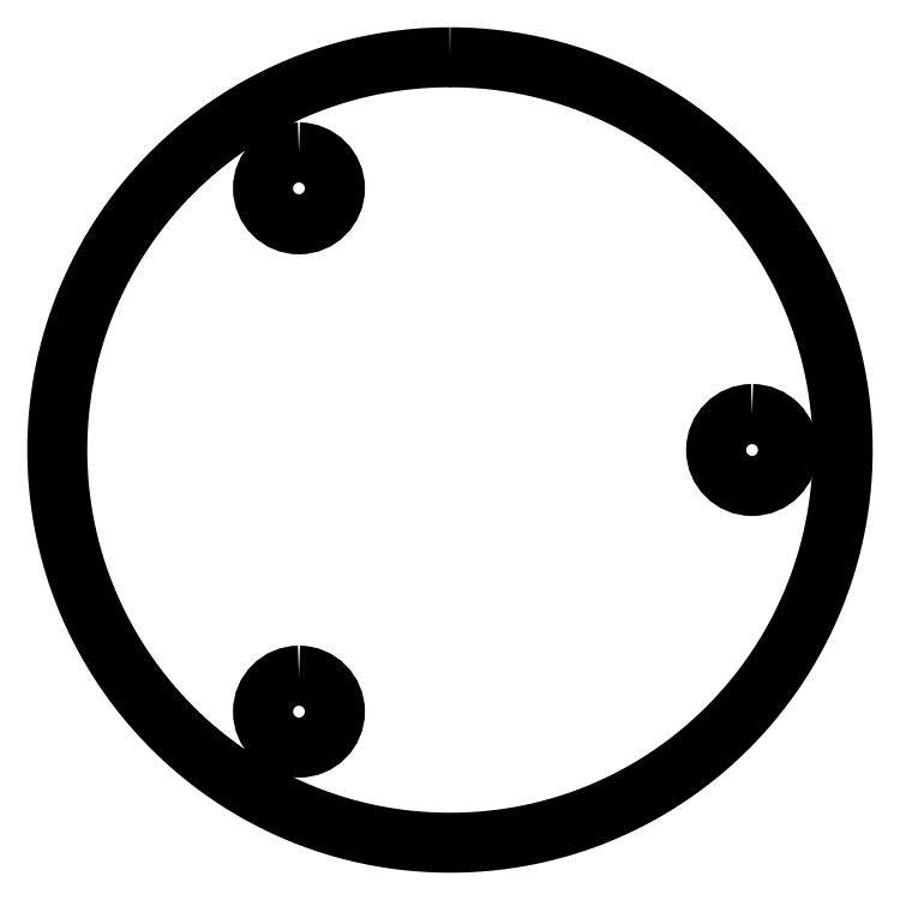
<metadata>
{"format":"dxf","ext":"dxf","renderer":"ezdxf+matplotlib","layout":"modelspace","background":"white","min_lineweight":24,"dpi":150}
</metadata>
<code>
0
SECTION
2
ENTITIES
0
POLYLINE
8
0
66
     1
10
0
20
0
30
0
70
     1
0
VERTEX
8
0
10
0
20
32.5
30
0
0
VERTEX
8
0
10
-0.8388
20
32.49
30
0
0
VERTEX
8
0
10
-1.672
20
32.46
30
0
0
VERTEX
8
0
10
-2.501
20
32.41
30
0
0
VERTEX
8
0
10
-3.323
20
32.33
30
0
0
VERTEX
8
0
10
-4.139
20
32.24
30
0
0
VERTEX
8
0
10
-4.949
20
32.13
30
0
0
VERTEX
8
0
10
-5.753
20
31.99
30
0
0
VERTEX
8
0
10
-6.55
20
31.84
30
0
0
VERTEX
8
0
10
-7.34
20
31.67
30
0
0
VERTEX
8
0
10
-8.122
20
31.48
30
0
0
VERTEX
8
0
10
-8.897
20
31.27
30
0
0
VERTEX
8
0
10
-9.665
20
31.04
30
0
0
VERTEX
8
0
10
-10.42
20
30.79
30
0
0
VERTEX
8
0
10
-11.17
20
30.53
30
0
0
VERTEX
8
0
10
-11.92
20
30.25
30
0
0
VERTEX
8
0
10
-12.65
20
29.95
30
0
0
VERTEX
8
0
10
-13.37
20
29.63
30
0
0
VERTEX
8
0
10
-14.09
20
29.3
30
0
0
VERTEX
8
0
10
-14.8
20
28.94
30
0
0
VERTEX
8
0
10
-15.49
20
28.58
30
0
0
VERTEX
8
0
10
-16.18
20
28.19
30
0
0
VERTEX
8
0
10
-16.85
20
27.79
30
0
0
VERTEX
8
0
10
-17.52
20
27.38
30
0
0
VERTEX
8
0
10
-18.17
20
26.95
30
0
0
VERTEX
8
0
10
-18.81
20
26.5
30
0
0
VERTEX
8
0
10
-19.45
20
26.04
30
0
0
VERTEX
8
0
10
-20.07
20
25.57
30
0
0
VERTEX
8
0
10
-20.67
20
25.08
30
0
0
VERTEX
8
0
10
-21.27
20
24.57
30
0
0
VERTEX
8
0
10
-21.85
20
24.06
30
0
0
VERTEX
8
0
10
-22.42
20
23.53
30
0
0
VERTEX
8
0
10
-22.98
20
22.98
30
0
0
VERTEX
8
0
10
-23.53
20
22.42
30
0
0
VERTEX
8
0
10
-24.06
20
21.85
30
0
0
VERTEX
8
0
10
-24.57
20
21.27
30
0
0
VERTEX
8
0
10
-25.08
20
20.67
30
0
0
VERTEX
8
0
10
-25.57
20
20.07
30
0
0
VERTEX
8
0
10
-26.04
20
19.45
30
0
0
VERTEX
8
0
10
-26.5
20
18.81
30
0
0
VERTEX
8
0
10
-26.95
20
18.17
30
0
0
VERTEX
8
0
10
-27.38
20
17.52
30
0
0
VERTEX
8
0
10
-27.79
20
16.85
30
0
0
VERTEX
8
0
10
-28.19
20
16.18
30
0
0
VERTEX
8
0
10
-28.58
20
15.49
30
0
0
VERTEX
8
0
10
-28.94
20
14.8
30
0
0
VERTEX
8
0
10
-29.3
20
14.09
30
0
0
VERTEX
8
0
10
-29.63
20
13.37
30
0
0
VERTEX
8
0
10
-29.95
20
12.65
30
0
0
VERTEX
8
0
10
-30.25
20
11.92
30
0
0
VERTEX
8
0
10
-30.53
20
11.17
30
0
0
VERTEX
8
0
10
-30.79
20
10.42
30
0
0
VERTEX
8
0
10
-31.04
20
9.665
30
0
0
VERTEX
8
0
10
-31.27
20
8.897
30
0
0
VERTEX
8
0
10
-31.48
20
8.122
30
0
0
VERTEX
8
0
10
-31.67
20
7.34
30
0
0
VERTEX
8
0
10
-31.84
20
6.55
30
0
0
VERTEX
8
0
10
-31.99
20
5.753
30
0
0
VERTEX
8
0
10
-32.13
20
4.949
30
0
0
VERTEX
8
0
10
-32.24
20
4.139
30
0
0
VERTEX
8
0
10
-32.33
20
3.323
30
0
0
VERTEX
8
0
10
-32.41
20
2.501
30
0
0
VERTEX
8
0
10
-32.46
20
1.672
30
0
0
VERTEX
8
0
10
-32.49
20
0.8388
30
0
0
VERTEX
8
0
10
-32.5
20
0
30
0
0
VERTEX
8
0
10
-32.49
20
-0.8388
30
0
0
VERTEX
8
0
10
-32.46
20
-1.672
30
0
0
VERTEX
8
0
10
-32.41
20
-2.501
30
0
0
VERTEX
8
0
10
-32.33
20
-3.323
30
0
0
VERTEX
8
0
10
-32.24
20
-4.139
30
0
0
VERTEX
8
0
10
-32.13
20
-4.949
30
0
0
VERTEX
8
0
10
-31.99
20
-5.753
30
0
0
VERTEX
8
0
10
-31.84
20
-6.55
30
0
0
VERTEX
8
0
10
-31.67
20
-7.34
30
0
0
VERTEX
8
0
10
-31.48
20
-8.122
30
0
0
VERTEX
8
0
10
-31.27
20
-8.897
30
0
0
VERTEX
8
0
10
-31.04
20
-9.665
30
0
0
VERTEX
8
0
10
-30.79
20
-10.42
30
0
0
VERTEX
8
0
10
-30.53
20
-11.17
30
0
0
VERTEX
8
0
10
-30.25
20
-11.92
30
0
0
VERTEX
8
0
10
-29.95
20
-12.65
30
0
0
VERTEX
8
0
10
-29.63
20
-13.37
30
0
0
VERTEX
8
0
10
-29.3
20
-14.09
30
0
0
VERTEX
8
0
10
-28.94
20
-14.8
30
0
0
VERTEX
8
0
10
-28.58
20
-15.49
30
0
0
VERTEX
8
0
10
-28.19
20
-16.18
30
0
0
VERTEX
8
0
10
-27.79
20
-16.85
30
0
0
VERTEX
8
0
10
-27.38
20
-17.52
30
0
0
VERTEX
8
0
10
-26.95
20
-18.17
30
0
0
VERTEX
8
0
10
-26.5
20
-18.81
30
0
0
VERTEX
8
0
10
-26.04
20
-19.45
30
0
0
VERTEX
8
0
10
-25.57
20
-20.07
30
0
0
VERTEX
8
0
10
-25.08
20
-20.67
30
0
0
VERTEX
8
0
10
-24.57
20
-21.27
30
0
0
VERTEX
8
0
10
-24.06
20
-21.85
30
0
0
VERTEX
8
0
10
-23.53
20
-22.42
30
0
0
VERTEX
8
0
10
-22.98
20
-22.98
30
0
0
VERTEX
8
0
10
-22.42
20
-23.53
30
0
0
VERTEX
8
0
10
-21.85
20
-24.06
30
0
0
VERTEX
8
0
10
-21.27
20
-24.57
30
0
0
VERTEX
8
0
10
-20.67
20
-25.08
30
0
0
VERTEX
8
0
10
-20.07
20
-25.57
30
0
0
VERTEX
8
0
10
-19.45
20
-26.04
30
0
0
VERTEX
8
0
10
-18.81
20
-26.5
30
0
0
VERTEX
8
0
10
-18.17
20
-26.95
30
0
0
VERTEX
8
0
10
-17.52
20
-27.38
30
0
0
VERTEX
8
0
10
-16.85
20
-27.79
30
0
0
VERTEX
8
0
10
-16.18
20
-28.19
30
0
0
VERTEX
8
0
10
-15.49
20
-28.58
30
0
0
VERTEX
8
0
10
-14.8
20
-28.94
30
0
0
VERTEX
8
0
10
-14.09
20
-29.3
30
0
0
VERTEX
8
0
10
-13.37
20
-29.63
30
0
0
VERTEX
8
0
10
-12.65
20
-29.95
30
0
0
VERTEX
8
0
10
-11.92
20
-30.25
30
0
0
VERTEX
8
0
10
-11.17
20
-30.53
30
0
0
VERTEX
8
0
10
-10.42
20
-30.79
30
0
0
VERTEX
8
0
10
-9.665
20
-31.04
30
0
0
VERTEX
8
0
10
-8.897
20
-31.27
30
0
0
VERTEX
8
0
10
-8.122
20
-31.48
30
0
0
VERTEX
8
0
10
-7.34
20
-31.67
30
0
0
VERTEX
8
0
10
-6.55
20
-31.84
30
0
0
VERTEX
8
0
10
-5.753
20
-31.99
30
0
0
VERTEX
8
0
10
-4.949
20
-32.13
30
0
0
VERTEX
8
0
10
-4.139
20
-32.24
30
0
0
VERTEX
8
0
10
-3.323
20
-32.33
30
0
0
VERTEX
8
0
10
-2.501
20
-32.41
30
0
0
VERTEX
8
0
10
-1.672
20
-32.46
30
0
0
VERTEX
8
0
10
-0.8388
20
-32.49
30
0
0
VERTEX
8
0
10
0
20
-32.5
30
0
0
VERTEX
8
0
10
0.8388
20
-32.49
30
0
0
VERTEX
8
0
10
1.672
20
-32.46
30
0
0
VERTEX
8
0
10
2.501
20
-32.41
30
0
0
VERTEX
8
0
10
3.323
20
-32.33
30
0
0
VERTEX
8
0
10
4.139
20
-32.24
30
0
0
VERTEX
8
0
10
4.949
20
-32.13
30
0
0
VERTEX
8
0
10
5.753
20
-31.99
30
0
0
VERTEX
8
0
10
6.55
20
-31.84
30
0
0
VERTEX
8
0
10
7.34
20
-31.67
30
0
0
VERTEX
8
0
10
8.122
20
-31.48
30
0
0
VERTEX
8
0
10
8.897
20
-31.27
30
0
0
VERTEX
8
0
10
9.665
20
-31.04
30
0
0
VERTEX
8
0
10
10.42
20
-30.79
30
0
0
VERTEX
8
0
10
11.17
20
-30.53
30
0
0
VERTEX
8
0
10
11.92
20
-30.25
30
0
0
VERTEX
8
0
10
12.65
20
-29.95
30
0
0
VERTEX
8
0
10
13.37
20
-29.63
30
0
0
VERTEX
8
0
10
14.09
20
-29.3
30
0
0
VERTEX
8
0
10
14.8
20
-28.94
30
0
0
VERTEX
8
0
10
15.49
20
-28.58
30
0
0
VERTEX
8
0
10
16.18
20
-28.19
30
0
0
VERTEX
8
0
10
16.85
20
-27.79
30
0
0
VERTEX
8
0
10
17.52
20
-27.38
30
0
0
VERTEX
8
0
10
18.17
20
-26.95
30
0
0
VERTEX
8
0
10
18.81
20
-26.5
30
0
0
VERTEX
8
0
10
19.45
20
-26.04
30
0
0
VERTEX
8
0
10
20.07
20
-25.57
30
0
0
VERTEX
8
0
10
20.67
20
-25.08
30
0
0
VERTEX
8
0
10
21.27
20
-24.57
30
0
0
VERTEX
8
0
10
21.85
20
-24.06
30
0
0
VERTEX
8
0
10
22.42
20
-23.53
30
0
0
VERTEX
8
0
10
22.98
20
-22.98
30
0
0
VERTEX
8
0
10
23.53
20
-22.42
30
0
0
VERTEX
8
0
10
24.06
20
-21.85
30
0
0
VERTEX
8
0
10
24.57
20
-21.27
30
0
0
VERTEX
8
0
10
25.08
20
-20.67
30
0
0
VERTEX
8
0
10
25.57
20
-20.07
30
0
0
VERTEX
8
0
10
26.04
20
-19.45
30
0
0
VERTEX
8
0
10
26.5
20
-18.81
30
0
0
VERTEX
8
0
10
26.95
20
-18.17
30
0
0
VERTEX
8
0
10
27.38
20
-17.52
30
0
0
VERTEX
8
0
10
27.79
20
-16.85
30
0
0
VERTEX
8
0
10
28.19
20
-16.18
30
0
0
VERTEX
8
0
10
28.58
20
-15.49
30
0
0
VERTEX
8
0
10
28.94
20
-14.8
30
0
0
VERTEX
8
0
10
29.3
20
-14.09
30
0
0
VERTEX
8
0
10
29.63
20
-13.37
30
0
0
VERTEX
8
0
10
29.95
20
-12.65
30
0
0
VERTEX
8
0
10
30.25
20
-11.92
30
0
0
VERTEX
8
0
10
30.53
20
-11.17
30
0
0
VERTEX
8
0
10
30.79
20
-10.42
30
0
0
VERTEX
8
0
10
31.04
20
-9.665
30
0
0
VERTEX
8
0
10
31.27
20
-8.897
30
0
0
VERTEX
8
0
10
31.48
20
-8.122
30
0
0
VERTEX
8
0
10
31.67
20
-7.34
30
0
0
VERTEX
8
0
10
31.84
20
-6.55
30
0
0
VERTEX
8
0
10
31.99
20
-5.753
30
0
0
VERTEX
8
0
10
32.13
20
-4.949
30
0
0
VERTEX
8
0
10
32.24
20
-4.139
30
0
0
VERTEX
8
0
10
32.33
20
-3.323
30
0
0
VERTEX
8
0
10
32.41
20
-2.501
30
0
0
VERTEX
8
0
10
32.46
20
-1.672
30
0
0
VERTEX
8
0
10
32.49
20
-0.8388
30
0
0
VERTEX
8
0
10
32.5
20
0
30
0
0
VERTEX
8
0
10
32.49
20
0.8388
30
0
0
VERTEX
8
0
10
32.46
20
1.672
30
0
0
VERTEX
8
0
10
32.41
20
2.501
30
0
0
VERTEX
8
0
10
32.33
20
3.323
30
0
0
VERTEX
8
0
10
32.24
20
4.139
30
0
0
VERTEX
8
0
10
32.13
20
4.949
30
0
0
VERTEX
8
0
10
31.99
20
5.753
30
0
0
VERTEX
8
0
10
31.84
20
6.55
30
0
0
VERTEX
8
0
10
31.67
20
7.34
30
0
0
VERTEX
8
0
10
31.48
20
8.122
30
0
0
VERTEX
8
0
10
31.27
20
8.897
30
0
0
VERTEX
8
0
10
31.04
20
9.665
30
0
0
VERTEX
8
0
10
30.79
20
10.42
30
0
0
VERTEX
8
0
10
30.53
20
11.17
30
0
0
VERTEX
8
0
10
30.25
20
11.92
30
0
0
VERTEX
8
0
10
29.95
20
12.65
30
0
0
VERTEX
8
0
10
29.63
20
13.37
30
0
0
VERTEX
8
0
10
29.3
20
14.09
30
0
0
VERTEX
8
0
10
28.94
20
14.8
30
0
0
VERTEX
8
0
10
28.58
20
15.49
30
0
0
VERTEX
8
0
10
28.19
20
16.18
30
0
0
VERTEX
8
0
10
27.79
20
16.85
30
0
0
VERTEX
8
0
10
27.38
20
17.52
30
0
0
VERTEX
8
0
10
26.95
20
18.17
30
0
0
VERTEX
8
0
10
26.5
20
18.81
30
0
0
VERTEX
8
0
10
26.04
20
19.45
30
0
0
VERTEX
8
0
10
25.57
20
20.07
30
0
0
VERTEX
8
0
10
25.08
20
20.67
30
0
0
VERTEX
8
0
10
24.57
20
21.27
30
0
0
VERTEX
8
0
10
24.06
20
21.85
30
0
0
VERTEX
8
0
10
23.53
20
22.42
30
0
0
VERTEX
8
0
10
22.98
20
22.98
30
0
0
VERTEX
8
0
10
22.42
20
23.53
30
0
0
VERTEX
8
0
10
21.85
20
24.06
30
0
0
VERTEX
8
0
10
21.27
20
24.57
30
0
0
VERTEX
8
0
10
20.67
20
25.08
30
0
0
VERTEX
8
0
10
20.07
20
25.57
30
0
0
VERTEX
8
0
10
19.45
20
26.04
30
0
0
VERTEX
8
0
10
18.81
20
26.5
30
0
0
VERTEX
8
0
10
18.17
20
26.95
30
0
0
VERTEX
8
0
10
17.52
20
27.38
30
0
0
VERTEX
8
0
10
16.85
20
27.79
30
0
0
VERTEX
8
0
10
16.18
20
28.19
30
0
0
VERTEX
8
0
10
15.49
20
28.58
30
0
0
VERTEX
8
0
10
14.8
20
28.94
30
0
0
VERTEX
8
0
10
14.09
20
29.3
30
0
0
VERTEX
8
0
10
13.37
20
29.63
30
0
0
VERTEX
8
0
10
12.65
20
29.95
30
0
0
VERTEX
8
0
10
11.92
20
30.25
30
0
0
VERTEX
8
0
10
11.17
20
30.53
30
0
0
VERTEX
8
0
10
10.42
20
30.79
30
0
0
VERTEX
8
0
10
9.665
20
31.04
30
0
0
VERTEX
8
0
10
8.897
20
31.27
30
0
0
VERTEX
8
0
10
8.122
20
31.48
30
0
0
VERTEX
8
0
10
7.34
20
31.67
30
0
0
VERTEX
8
0
10
6.55
20
31.84
30
0
0
VERTEX
8
0
10
5.753
20
31.99
30
0
0
VERTEX
8
0
10
4.949
20
32.13
30
0
0
VERTEX
8
0
10
4.139
20
32.24
30
0
0
VERTEX
8
0
10
3.323
20
32.33
30
0
0
VERTEX
8
0
10
2.501
20
32.41
30
0
0
VERTEX
8
0
10
1.672
20
32.46
30
0
0
VERTEX
8
0
10
0.8388
20
32.49
30
0
0
SEQEND
8
0
0
POLYLINE
8
0
66
     1
10
0
20
0
30
0
70
     1
0
VERTEX
8
0
10
-12.5
20
24.63
30
0
42
0.4142
0
VERTEX
8
0
10
-15.47
20
21.65
30
0
42
0.4142
0
VERTEX
8
0
10
-12.5
20
18.68
30
0
42
0.4142
0
VERTEX
8
0
10
-9.525
20
21.65
30
0
42
0.4142
0
SEQEND
8
0
0
POLYLINE
8
0
66
     1
10
0
20
0
30
0
70
     1
0
VERTEX
8
0
10
25
20
2.975
30
0
42
0.4142
0
VERTEX
8
0
10
22.03
20
-1.419e-05
30
0
42
0.4142
0
VERTEX
8
0
10
25
20
-2.975
30
0
42
0.4142
0
VERTEX
8
0
10
27.98
20
-1.419e-05
30
0
42
0.4142
0
SEQEND
8
0
0
POLYLINE
8
0
66
     1
10
0
20
0
30
0
70
     1
0
VERTEX
8
0
10
-12.5
20
-18.68
30
0
42
0.4142
0
VERTEX
8
0
10
-15.48
20
-21.65
30
0
42
0.4142
0
VERTEX
8
0
10
-12.5
20
-24.63
30
0
42
0.4142
0
VERTEX
8
0
10
-9.525
20
-21.65
30
0
42
0.4142
0
SEQEND
8
0
0
ENDSEC
0
EOF

</code>
